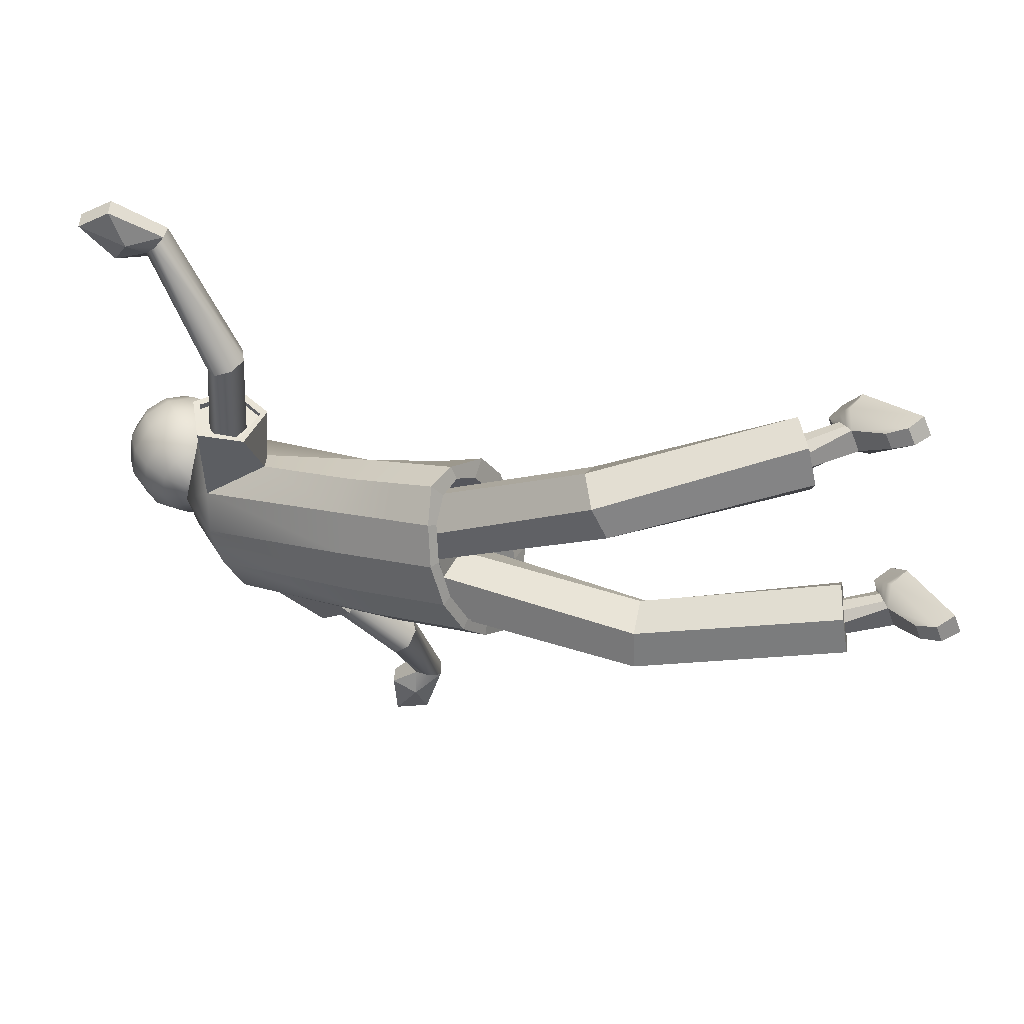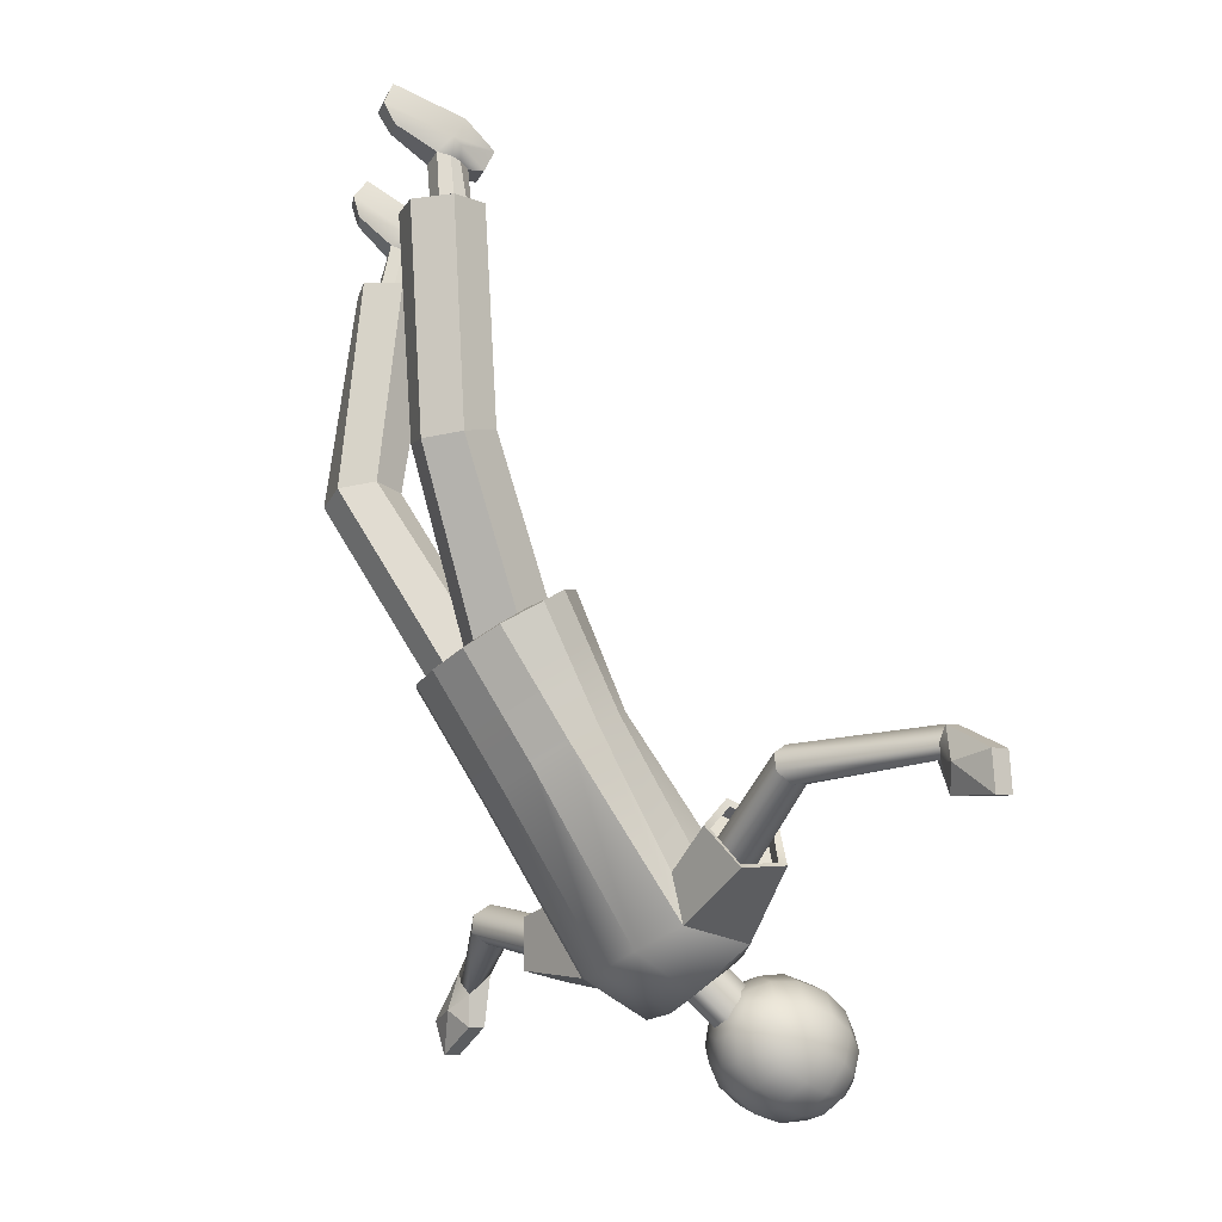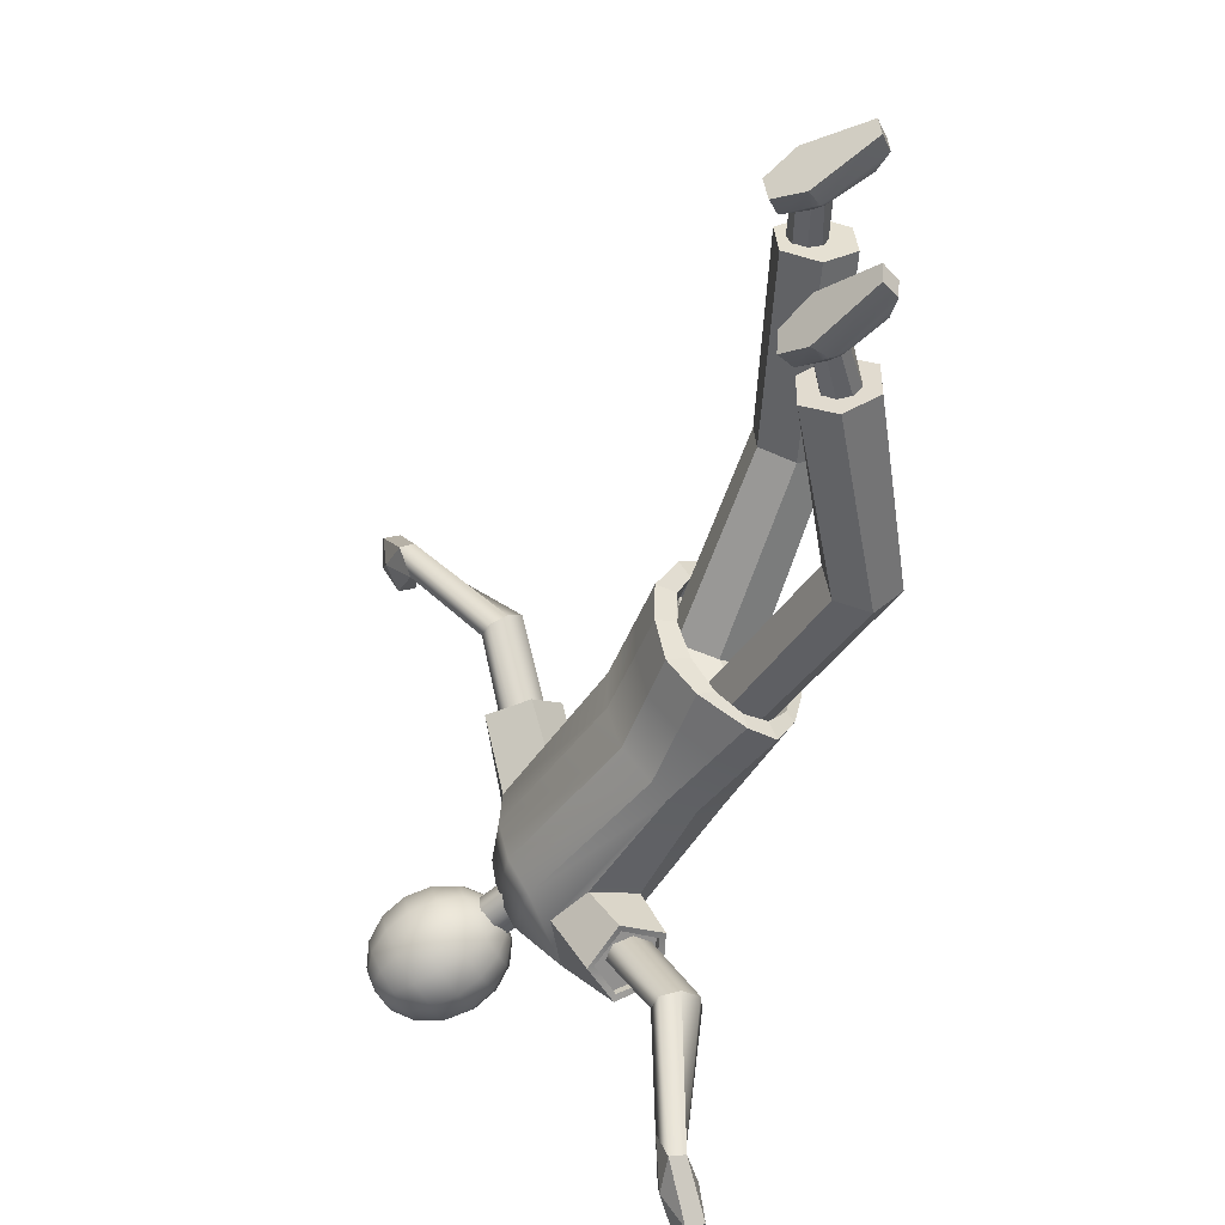
<metadata>
{"format":"obj","ext":"obj","renderer":"f3d","projection":"perspective","resolution":1024,"background":"white","views":[{"elev":-42.7,"azim":-81.2,"up":"+Y"},{"elev":-11.7,"azim":54.9,"up":"+Z"},{"elev":37.1,"azim":-111.2,"up":"+Z"}]}
</metadata>
<code>
g default
v 0.2065 1.705 1.91
v 0.2056 1.8 1.907
v 0.1385 1.866 1.895
v 0.04451 1.865 1.881
v -0.02126 1.797 1.873
v -0.0203 1.702 1.876
v 0.04682 1.635 1.888
v 0.1408 1.637 1.902
v 0.1277 1.715 2.29
v 0.1184 1.79 2.274
v 0.09614 1.859 2.239
v -0.003653 1.873 2.22
v -0.0562 1.801 2.239
v -0.06726 1.723 2.256
v -0.05674 1.666 2.277
v 0.09478 1.639 2.307
v 0.1857 1.782 2.517
v 0.1496 2.011 2.373
v -0.02637 2.049 2.339
v -0.178 1.881 2.433
v -0.177 1.444 2.703
v -0.04373 1.413 2.73
v 0.1735 1.702 2.393
v 0.1428 1.945 2.242
v 0.00135 1.977 2.214
v -0.1546 1.792 2.318
v -0.1589 1.377 2.574
v -0.04099 1.347 2.599
v -0.116 1.441 2.44
v -0.01175 1.413 2.463
v -0.07664 1.884 2.266
v 0.1582 1.823 2.318
v 0.1658 1.763 2.356
v -0.1156 1.838 2.292
g pCylinder2
f 1 2 10 9
f 2 3 11 10
f 3 4 12 11
f 4 5 13 12
f 5 6 14 13
f 6 7 15 14
f 7 8 16 15
f 8 1 9 16
f 17 18 19 20 21 22
f 18 17 23 33 32 24
f 19 18 24 25
f 20 19 25 31 34 26
f 21 20 26 27
f 22 21 27 28
f 17 22 28 23
f 24 32 10 11
f 25 24 11 12
f 26 34 14 15
f 27 26 15 29
f 28 27 29 30
f 23 28 30 16
f 11 10 9 16 30 29 15 14 13 12
f 13 31 25 12
f 10 32 33 9
f 9 33 23 16
f 14 34 31 13
g default
v -1.08 2.03 1.771
v -1.058 2.12 1.747
v -1.107 2.196 1.72
v -1.199 2.215 1.706
v -1.28 2.166 1.714
v -1.302 2.077 1.739
v -1.253 2 1.765
v -1.161 1.981 1.779
v -1.132 2.144 2.139
v -1.123 2.213 2.107
v -1.13 2.277 2.057
v -1.224 2.31 2.035
v -1.292 2.259 2.07
v -1.321 2.192 2.104
v -1.323 2.141 2.137
v -1.181 2.084 2.173
v -1.046 2.242 2.345
v -1.033 2.436 2.152
v -1.196 2.508 2.11
v -1.379 2.408 2.241
v -1.469 2.056 2.603
v -1.346 1.999 2.637
v -1.084 2.143 2.242
v -1.064 2.346 2.04
v -1.195 2.405 2.005
v -1.385 2.293 2.149
v -1.475 1.959 2.492
v -1.367 1.908 2.524
v -1.426 1.98 2.347
v -1.33 1.933 2.377
v -1.29 2.349 2.077
v -1.074 2.244 2.141
v -1.079 2.194 2.192
v -1.337 2.321 2.113
g pCylinder3
f 35 36 44 43
f 36 37 45 44
f 37 38 46 45
f 38 39 47 46
f 39 40 48 47
f 40 41 49 48
f 41 42 50 49
f 42 35 43 50
f 51 52 53 54 55 56
f 52 51 57 67 66 58
f 53 52 58 59
f 54 53 59 65 68 60
f 55 54 60 61
f 56 55 61 62
f 51 56 62 57
f 58 66 44 45
f 59 58 45 46
f 60 68 48 49
f 61 60 49 63
f 62 61 63 64
f 57 62 64 50
f 45 44 43 50 64 63 49 48 47 46
f 47 65 59 46
f 44 66 67 43
f 43 67 57 50
f 48 68 65 47
g default
v 0.3001 3.659 -2.793
v 0.2346 3.637 -2.846
v 0.1494 3.632 -2.862
v 0.06727 3.646 -2.838
v 0.01026 3.675 -2.779
v -0.006367 3.712 -2.702
v 0.02184 3.745 -2.627
v 0.08733 3.768 -2.574
v 0.1725 3.772 -2.558
v 0.2547 3.758 -2.583
v 0.3117 3.729 -2.641
v 0.3283 3.693 -2.719
v 0.4211 3.719 -2.909
v 0.3001 3.678 -3.006
v 0.1427 3.669 -3.036
v -0.00904 3.695 -2.99
v -0.1144 3.749 -2.882
v -0.1451 3.816 -2.739
v -0.09297 3.878 -2.601
v 0.02804 3.919 -2.504
v 0.1855 3.928 -2.474
v 0.3372 3.902 -2.519
v 0.4426 3.848 -2.628
v 0.4733 3.781 -2.77
v 0.5046 3.839 -3.023
v 0.3465 3.785 -3.15
v 0.1408 3.773 -3.189
v -0.05743 3.807 -3.129
v -0.1951 3.878 -2.987
v -0.2352 3.965 -2.801
v -0.1671 4.047 -2.62
v -0.008991 4.101 -2.494
v 0.1967 4.112 -2.455
v 0.395 4.078 -2.514
v 0.5326 4.008 -2.656
v 0.5727 3.92 -2.842
v 0.5378 4 -3.118
v 0.3667 3.942 -3.255
v 0.144 3.93 -3.298
v -0.07055 3.966 -3.233
v -0.2195 4.042 -3.08
v -0.263 4.137 -2.878
v -0.1892 4.225 -2.683
v -0.01811 4.284 -2.545
v 0.2046 4.296 -2.503
v 0.4191 4.259 -2.567
v 0.5681 4.183 -2.721
v 0.6115 4.088 -2.923
v 0.5157 4.179 -3.18
v 0.3576 4.125 -3.307
v 0.1518 4.114 -3.346
v -0.04639 4.148 -3.287
v -0.184 4.218 -3.145
v -0.2241 4.305 -2.959
v -0.156 4.387 -2.778
v 0.002053 4.441 -2.651
v 0.2078 4.452 -2.612
v 0.406 4.418 -2.672
v 0.5436 4.348 -2.813
v 0.5838 4.26 -3
v 0.4416 4.347 -3.2
v 0.3205 4.306 -3.297
v 0.1631 4.297 -3.327
v 0.01137 4.323 -3.282
v -0.09397 4.377 -3.173
v -0.1247 4.444 -3.031
v -0.07256 4.507 -2.892
v 0.04844 4.548 -2.795
v 0.2059 4.557 -2.765
v 0.3576 4.531 -2.811
v 0.463 4.477 -2.919
v 0.4937 4.41 -3.062
v 0.3267 4.48 -3.174
v 0.2613 4.458 -3.227
v 0.176 4.453 -3.243
v 0.09393 4.467 -3.218
v 0.03692 4.496 -3.16
v 0.0203 4.533 -3.082
v 0.04851 4.566 -3.008
v 0.114 4.589 -2.955
v 0.1992 4.593 -2.939
v 0.2813 4.579 -2.963
v 0.3383 4.55 -3.022
v 0.355 4.514 -3.099
v 0.1599 3.668 -2.694
v 0.1887 4.557 -3.107
g pSphere1
f 69 70 82 81
f 70 71 83 82
f 71 72 84 83
f 72 73 85 84
f 73 74 86 85
f 74 75 87 86
f 75 76 88 87
f 76 77 89 88
f 77 78 90 89
f 78 79 91 90
f 79 80 92 91
f 80 69 81 92
f 81 82 94 93
f 82 83 95 94
f 83 84 96 95
f 84 85 97 96
f 85 86 98 97
f 86 87 99 98
f 87 88 100 99
f 88 89 101 100
f 89 90 102 101
f 90 91 103 102
f 91 92 104 103
f 92 81 93 104
f 93 94 106 105
f 94 95 107 106
f 95 96 108 107
f 96 97 109 108
f 97 98 110 109
f 98 99 111 110
f 99 100 112 111
f 100 101 113 112
f 101 102 114 113
f 102 103 115 114
f 103 104 116 115
f 104 93 105 116
f 105 106 118 117
f 106 107 119 118
f 107 108 120 119
f 108 109 121 120
f 109 110 122 121
f 110 111 123 122
f 111 112 124 123
f 112 113 125 124
f 113 114 126 125
f 114 115 127 126
f 115 116 128 127
f 116 105 117 128
f 117 118 130 129
f 118 119 131 130
f 119 120 132 131
f 120 121 133 132
f 121 122 134 133
f 122 123 135 134
f 123 124 136 135
f 124 125 137 136
f 125 126 138 137
f 126 127 139 138
f 127 128 140 139
f 128 117 129 140
f 129 130 142 141
f 130 131 143 142
f 131 132 144 143
f 132 133 145 144
f 133 134 146 145
f 134 135 147 146
f 135 136 148 147
f 136 137 149 148
f 137 138 150 149
f 138 139 151 150
f 139 140 152 151
f 140 129 141 152
f 70 69 153
f 71 70 153
f 72 71 153
f 73 72 153
f 74 73 153
f 75 74 153
f 76 75 153
f 77 76 153
f 78 77 153
f 79 78 153
f 80 79 153
f 69 80 153
f 141 142 154
f 142 143 154
f 143 144 154
f 144 145 154
f 145 146 154
f 146 147 154
f 147 148 154
f 148 149 154
f 149 150 154
f 150 151 154
f 151 152 154
f 152 141 154
g default
v 0.7025 3.465 -2.345
v 0.6311 3.035 -2.253
v 0.4883 3.54 -1.967
v 0.3838 3.289 -2.621
v 0.3754 2.872 -2.392
v 0.23 3.66 -1.964
v 0.3553 3.673 -2.386
v 0.133 3.309 -2.719
v 0.0961 2.855 -2.476
v -0.05883 3.7 -2.017
v 0.1022 3.724 -2.464
v -0.135 3.326 -2.744
v -0.1907 2.919 -2.515
v -0.3221 3.659 -2.11
v -0.1635 3.709 -2.508
v -0.5384 3.529 -2.572
v -0.4385 3.064 -2.488
v -0.4801 3.573 -2.22
v 1.108 3.426 -1.927
v 1.108 3.093 -1.961
v 0.9285 2.963 -1.71
v 0.8172 3.216 -1.521
v 0.928 3.502 -1.655
v 0.5732 2.996 -1.943
v 0.4837 3.218 -1.784
v 0.2315 2.024 -0.5353
v 0.009646 1.911 -0.6538
v -0.2918 1.89 -0.7411
v -0.6037 1.969 -0.7772
v -0.8547 2.127 -0.7538
v -1.031 2.321 -0.7043
v -1.006 2.511 -0.5757
v -0.8095 2.753 -0.3953
v -0.54 2.844 -0.3078
v -0.2241 2.787 -0.2509
v 0.06577 2.669 -0.2214
v 0.3338 2.405 -0.3016
v 0.4125 2.207 -0.4075
v 0.1686 2.067 -0.5142
v -0.02528 1.972 -0.6154
v -0.2982 1.955 -0.6935
v -0.5825 2.027 -0.726
v -0.8057 2.167 -0.7056
v -0.9174 2.335 -0.642
v -0.9029 2.493 -0.5516
v -0.765 2.616 -0.449
v -0.5246 2.675 -0.356
v -0.2365 2.647 -0.2987
v 0.0255 2.537 -0.2928
v 0.1969 2.377 -0.3369
v 0.2458 2.211 -0.4158
v 0.1686 2.067 -0.5142
v -0.02528 1.972 -0.6154
v -0.2982 1.955 -0.6935
v -0.5825 2.027 -0.726
v -0.8057 2.167 -0.7056
v -0.9174 2.335 -0.642
v -0.9029 2.493 -0.5516
v -0.765 2.616 -0.449
v -0.5246 2.675 -0.356
v -0.2365 2.647 -0.2987
v 0.0255 2.537 -0.2928
v 0.1969 2.377 -0.3369
v 0.2458 2.211 -0.4158
v 0.1686 2.067 -0.5142
v -0.02528 1.972 -0.6154
v -0.2982 1.955 -0.6935
v -0.5825 2.027 -0.726
v -0.8057 2.167 -0.7056
v -0.9174 2.335 -0.642
v -0.9029 2.493 -0.5516
v -0.765 2.616 -0.449
v -0.5246 2.675 -0.356
v -0.2365 2.647 -0.2987
v 0.0255 2.537 -0.2928
v 0.1969 2.377 -0.3369
v 0.2458 2.211 -0.4158
v 0.1981 2.232 -0.6372
v -0.006932 2.06 -0.798
v -0.2811 2.107 -0.7907
v -0.4861 2.124 -0.794
v -0.6869 2.193 -0.8399
v -0.8189 2.437 -0.7924
v -0.8471 2.557 -0.6879
v -0.7078 2.708 -0.7111
v -0.4538 2.748 -0.6697
v -0.1318 2.732 -0.5276
v 0.08412 2.554 -0.4671
v 0.2113 2.443 -0.4827
v 0.257 2.29 -0.5553
v 0.1354 1.531 0.518
v -0.1129 1.614 0.5504
v -0.1579 1.864 0.6102
v 0.04537 2.031 0.6376
v 0.2937 1.949 0.6052
v 0.3387 1.699 0.5454
v -0.281 2.154 -0.7501
v -0.2835 2.382 -0.6269
v -0.09648 2.592 -0.5794
v 0.1574 2.473 -0.5097
v 0.1076 1.453 1.969
v -0.1478 1.527 1.968
v -0.2114 1.785 1.981
v -0.01954 1.969 1.995
v 0.2359 1.894 1.996
v 0.2994 1.636 1.984
v -1.137 1.864 1.868
v -1.383 1.963 1.851
v -1.42 2.222 1.803
v -1.21 2.382 1.772
v -0.9633 2.284 1.79
v -0.9268 2.025 1.838
v -1.057 1.659 0.484
v -1.298 1.702 0.4147
v -1.396 1.938 0.3895
v -1.253 2.131 0.4335
v -1.012 2.088 0.5028
v -0.9135 1.852 0.528
v -0.6953 2.603 -0.764
v -0.4586 2.553 -0.6575
v -0.3653 2.376 -0.6535
v -0.4738 2.154 -0.7489
v 0.2113 2.443 -0.4827
v 0.257 2.29 -0.5553
v 0.4047 2.4 -1.22
v 0.1828 2.286 -1.339
v -0.1186 2.266 -1.426
v -0.4305 2.344 -1.462
v -0.6815 2.502 -1.439
v -0.7785 2.724 -1.348
v -0.7542 2.914 -1.219
v -0.6363 2.963 -1.148
v -0.3668 3.055 -1.06
v -0.05091 3.026 -0.9943
v 0.239 2.908 -0.9649
v 0.347 2.787 -1.004
v 0.4256 2.59 -1.11
v 0.3008 2.175 -0.8092
v 0.07892 2.061 -0.9277
v -0.2225 2.041 -1.015
v -0.5344 2.119 -1.051
v -0.7854 2.277 -1.028
v -0.9298 2.482 -0.9617
v -0.9055 2.672 -0.8331
v -0.7402 2.837 -0.6962
v -0.4707 2.928 -0.6087
v -0.1548 2.883 -0.5482
v 0.135 2.765 -0.5188
v 0.3391 2.558 -0.5826
v 0.4178 2.36 -0.6885
v -0.5002 3.325 -2.042
v -0.6693 3.044 -2.004
v -0.9615 3.298 -1.933
v -0.9842 2.998 -2.079
v -1.051 3.046 -2.404
v -1.069 3.376 -2.458
v -1.014 3.532 -2.167
v 1.07 3.391 -1.91
v 1.067 3.117 -1.935
v 0.9213 3.014 -1.726
v 0.8349 3.224 -1.571
v 0.9264 3.457 -1.684
v 1.002 3.421 -1.992
v 1 3.103 -2.021
v 0.8289 2.985 -1.78
v 0.7284 3.228 -1.605
v 0.8337 3.494 -1.734
v -0.9602 3.286 -1.985
v -0.9831 3.043 -2.107
v -1.043 3.086 -2.37
v -1.051 3.356 -2.412
v -1.003 3.48 -2.174
v -0.9079 3.289 -1.985
v -0.9311 3.038 -2.113
v -0.9924 3.083 -2.384
v -1.001 3.362 -2.428
v -0.9521 3.491 -2.182
g pSphere3
f 158 155 156 159
f 160 157 155 161
f 155 158 161
f 162 158 159 163
f 164 160 161 165
f 165 161 158 162
f 166 162 163 167
f 168 164 165 169
f 169 165 162 166
f 171 170 166 167
f 170 172 168 169
f 170 169 166
f 173 174 156 155
f 174 175 178 156
f 175 176 179 178
f 176 177 157 179
f 177 173 155 157
f 279 280 159 156
f 280 281 163 159
f 281 282 167 163
f 282 283 171 167
f 283 284 306 171
f 284 285 305 306
f 285 286 168 172 305
f 286 287 164 168
f 287 288 160 164
f 288 289 157 160
f 289 290 179 157
f 181 180 193 194
f 182 181 194 195
f 183 182 195 196
f 184 183 196 197
f 185 184 197 198
f 186 185 198 199
f 187 186 199 200
f 188 187 200 201
f 189 188 201 202
f 190 189 202 203
f 191 190 203 204
f 192 191 204 205
f 180 192 205 193
f 194 193 206 207
f 195 194 207 208
f 196 195 208 209
f 197 196 209 210
f 198 197 210 211
f 199 198 211 212
f 200 199 212 213
f 201 200 213 214
f 202 201 214 215
f 203 202 215 216
f 204 203 216 217
f 205 204 217 218
f 193 205 218 206
f 207 206 219 220
f 208 207 220 221
f 209 208 221 222
f 210 209 222 223
f 211 210 223 224
f 212 211 224 225
f 213 212 225 226
f 214 213 226 227
f 215 214 227 228
f 216 215 228 229
f 217 216 229 230
f 218 217 230 231
f 206 218 231 219
f 193 194 233 232
f 194 195 234 233
f 195 196 235 234
f 196 197 236 235
f 197 198 237 236
f 198 199 238 237
f 199 200 239 238
f 200 201 240 239
f 201 202 241 240
f 202 203 242 241
f 203 204 243 242
f 204 205 244 243
f 205 193 232 244
f 245 246 251 233
f 246 247 252 251
f 247 248 253 252
f 248 249 254 253
f 249 250 232 254
f 250 245 233 232
f 255 256 246 245
f 256 257 247 246
f 257 258 248 247
f 258 259 249 248
f 259 260 250 249
f 260 255 245 250
f 256 255 260 259 258 257
f 261 262 268 267
f 262 263 269 268
f 263 264 270 269
f 264 265 271 270
f 265 266 272 271
f 266 261 267 272
f 262 261 266 265 264 263
f 268 269 237 236
f 269 270 273 237
f 270 271 274 273
f 271 272 275 274
f 272 267 276 275
f 267 268 236 276
f 275 276 251 252
f 252 253 274 275
f 274 253 241 240
f 273 274 240 239
f 238 237 273 239
f 251 276 235 234
f 233 251 234
f 276 236 235
f 241 253 254 242
f 243 244 278 277
f 277 254 232 278
f 242 254 243
f 293 280 279 292 180 181
f 294 281 280 293 181 182
f 295 282 281 294 182 183
f 296 283 282 295 183 184
f 297 284 283 296 184 185
f 298 285 284 297 185 186
f 299 286 285 298 186 187
f 300 287 286 299 187 188
f 301 288 287 300 188 189
f 302 289 288 301 189 190
f 303 290 289 302 190 191
f 304 291 290 303 191 192
f 292 279 291 304 192 180
f 290 291 178 179
f 291 279 156 178
f 307 308 306 305
f 308 309 171 306
f 309 310 170 171
f 310 311 172 170
f 311 307 305 172
f 174 173 312 313
f 175 174 313 314
f 176 175 314 315
f 177 176 315 316
f 173 177 316 312
f 313 312 317 318
f 314 313 318 319
f 315 314 319 320
f 316 315 320 321
f 312 316 321 317
f 318 317 321 320 319
f 308 307 322 323
f 309 308 323 324
f 310 309 324 325
f 311 310 325 326
f 307 311 326 322
f 323 322 327 328
f 324 323 328 329
f 325 324 329 330
f 326 325 330 331
f 322 326 331 327
f 328 327 331 330 329
g default
v 0.1606 3.463 -2.554
v 0.05118 3.453 -2.601
v -0.0447 3.528 -2.557
v -0.05482 3.631 -2.454
v 0.02844 3.684 -2.37
v 0.1424 3.648 -2.369
v 0.2012 3.55 -2.451
v 0.2377 3.698 -2.782
v 0.1283 3.689 -2.829
v 0.03241 3.763 -2.784
v 0.02229 3.866 -2.681
v 0.1055 3.92 -2.597
v 0.2195 3.884 -2.596
v 0.2783 3.785 -2.678
g pCylinder10
f 332 333 340 339
f 333 334 341 340
f 334 335 342 341
f 335 336 343 342
f 336 337 344 343
f 337 338 345 344
f 338 332 339 345
g default
v 2.357 3.494 -1.467
v 2.411 3.486 -1.277
v 2.779 3.475 -1.455
v 2.786 3.49 -1.706
v 2.434 3.486 -1.672
v 2.203 3.586 -1.393
v 2.392 3.596 -1.267
v 2.779 3.599 -1.447
v 2.786 3.614 -1.699
v 2.433 3.611 -1.664
v 2.526 3.414 -1.503
v 2.525 3.663 -1.488
v 1.483 3.038 -1.358
v 1.523 3.023 -1.465
v 1.528 3.122 -1.536
v 1.495 3.261 -1.517
v 1.448 3.335 -1.423
v 1.423 3.288 -1.324
v 1.439 3.156 -1.295
v 2.38 3.466 -1.375
v 0.6572 3.097 -1.943
v 0.7253 3.092 -2.042
v 0.7688 3.201 -2.095
v 0.755 3.343 -2.064
v 0.6942 3.41 -1.971
v 0.6323 3.352 -1.887
v 0.6158 3.213 -1.875
v -2.388 3.494 -2.456
v -2.512 3.486 -2.303
v -2.782 3.475 -2.611
v -2.69 3.49 -2.845
v -2.379 3.486 -2.675
v -2.276 3.586 -2.328
v -2.499 3.596 -2.287
v -2.784 3.599 -2.604
v -2.692 3.614 -2.838
v -2.382 3.611 -2.668
v -2.53 3.414 -2.556
v -2.535 3.663 -2.542
v -1.627 3.038 -2.014
v -1.622 3.023 -2.128
v -1.599 3.122 -2.195
v -1.576 3.261 -2.165
v -1.57 3.335 -2.06
v -1.585 3.288 -1.959
v -1.611 3.156 -1.939
v -2.446 3.466 -2.381
v -0.6379 3.097 -2.229
v -0.6621 3.092 -2.346
v -0.6812 3.201 -2.413
v -0.6808 3.343 -2.378
v -0.6611 3.41 -2.269
v -0.6371 3.352 -2.168
v -0.6267 3.213 -2.15
g pSphere5
f 346 365 347 352 351
f 347 348 353 352
f 348 349 354 353
f 349 350 355 354
f 350 346 351 355
f 347 365 356
f 348 347 356
f 349 348 356
f 350 349 356
f 346 350 356
f 351 352 357
f 352 353 357
f 353 354 357
f 354 355 357
f 355 351 357
f 358 359 365
f 359 360 346 365
f 360 361 346
f 361 362 351 346
f 362 363 352 351
f 363 364 347 352
f 364 358 365 347
f 366 367 359 358
f 367 368 360 359
f 368 369 361 360
f 369 370 362 361
f 370 371 363 362
f 371 372 364 363
f 372 366 358 364
f 356 365 346
f 373 378 379 374 392
f 374 379 380 375
f 375 380 381 376
f 376 381 382 377
f 377 382 378 373
f 374 383 392
f 375 383 374
f 376 383 375
f 377 383 376
f 373 383 377
f 378 384 379
f 379 384 380
f 380 384 381
f 381 384 382
f 382 384 378
f 385 392 386
f 386 392 373 387
f 387 373 388
f 388 373 378 389
f 389 378 379 390
f 390 379 374 391
f 391 374 392 385
f 393 385 386 394
f 394 386 387 395
f 395 387 388 396
f 396 388 389 397
f 397 389 390 398
f 398 390 391 399
f 399 391 385 393
f 383 373 392

</code>
